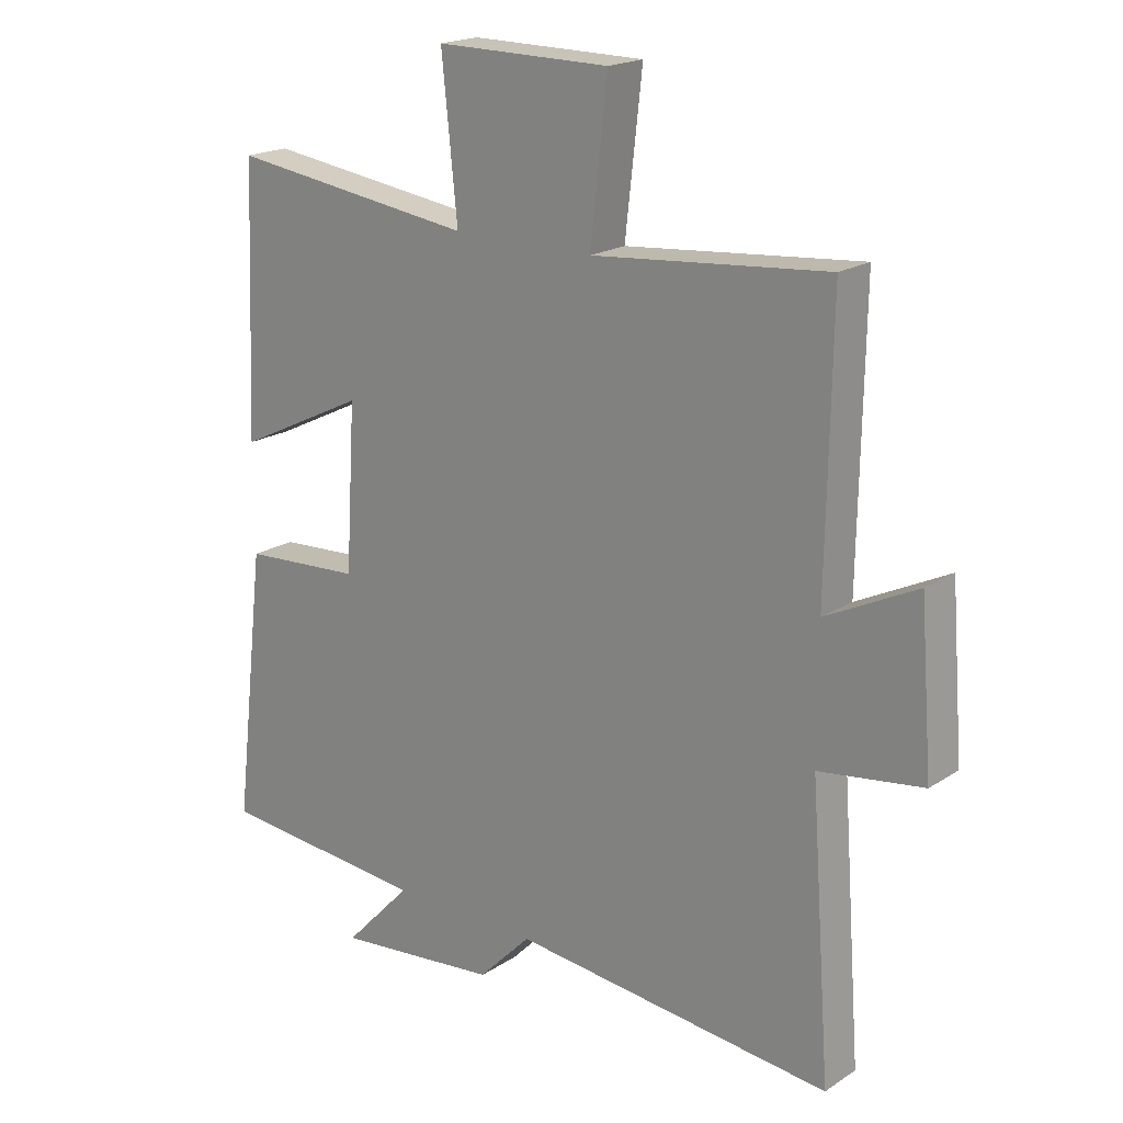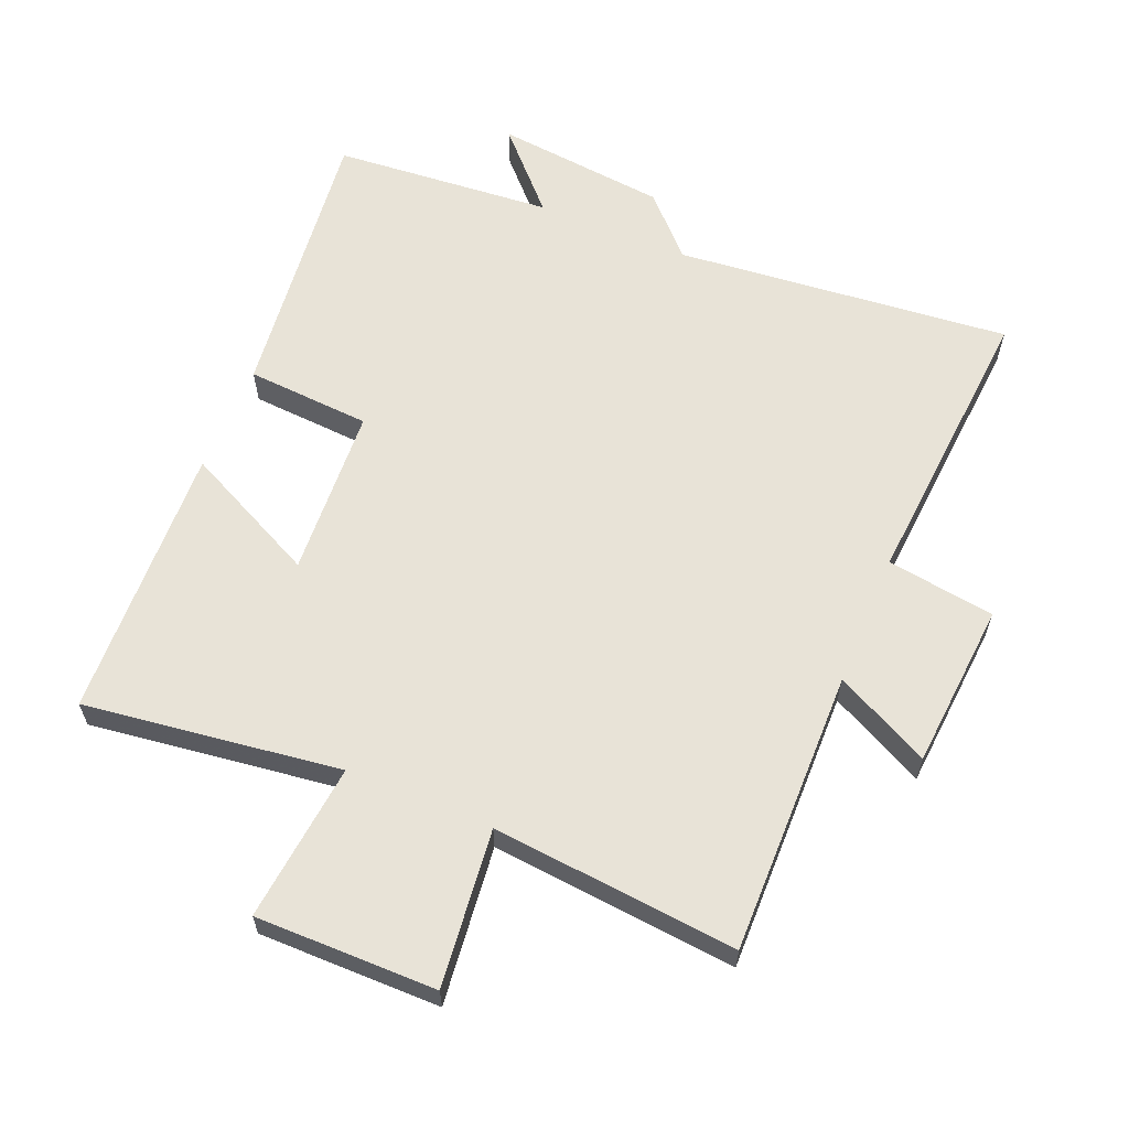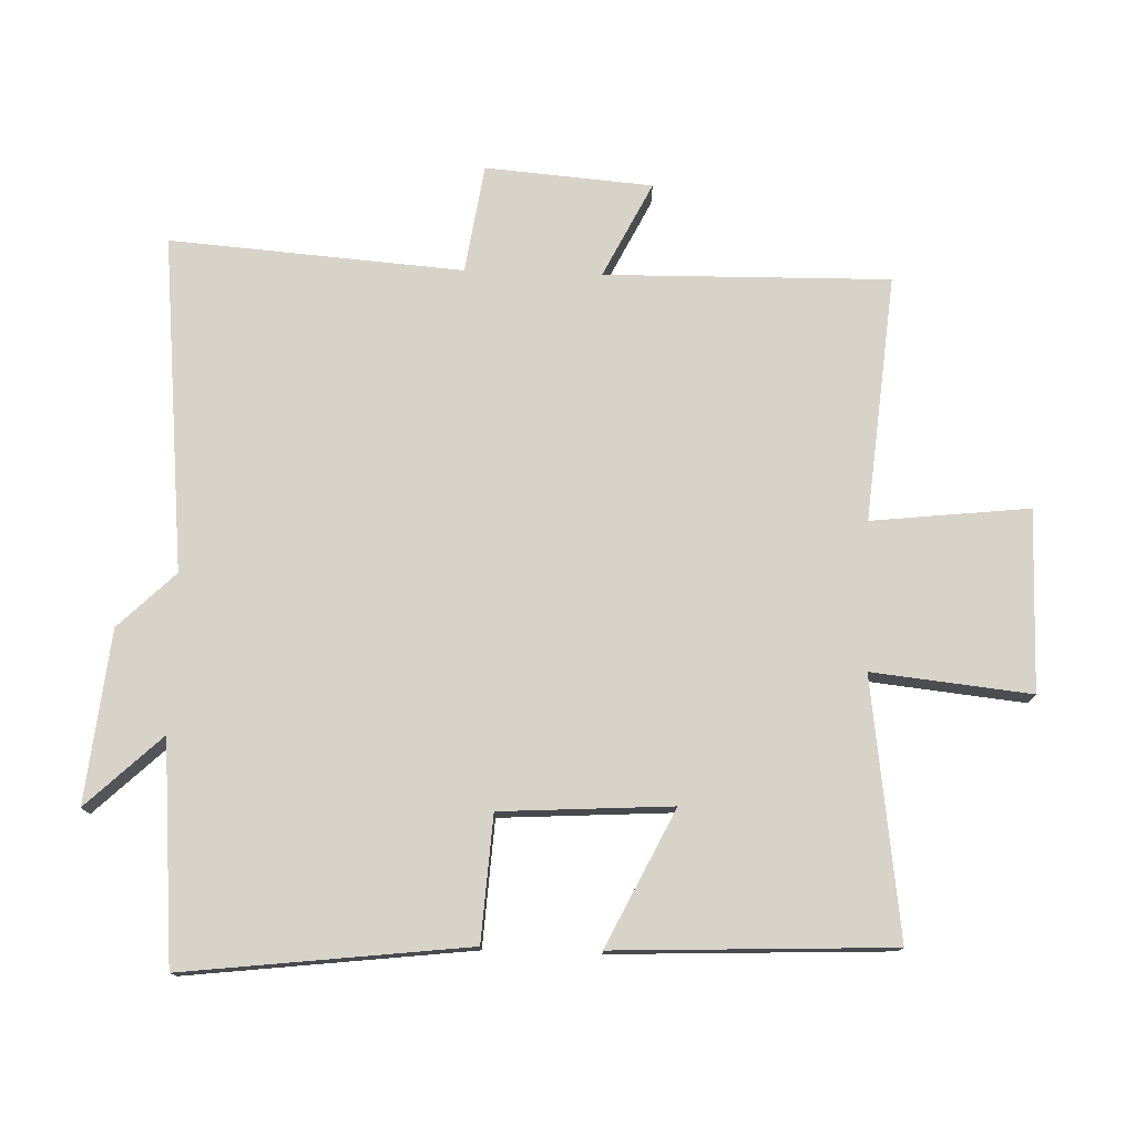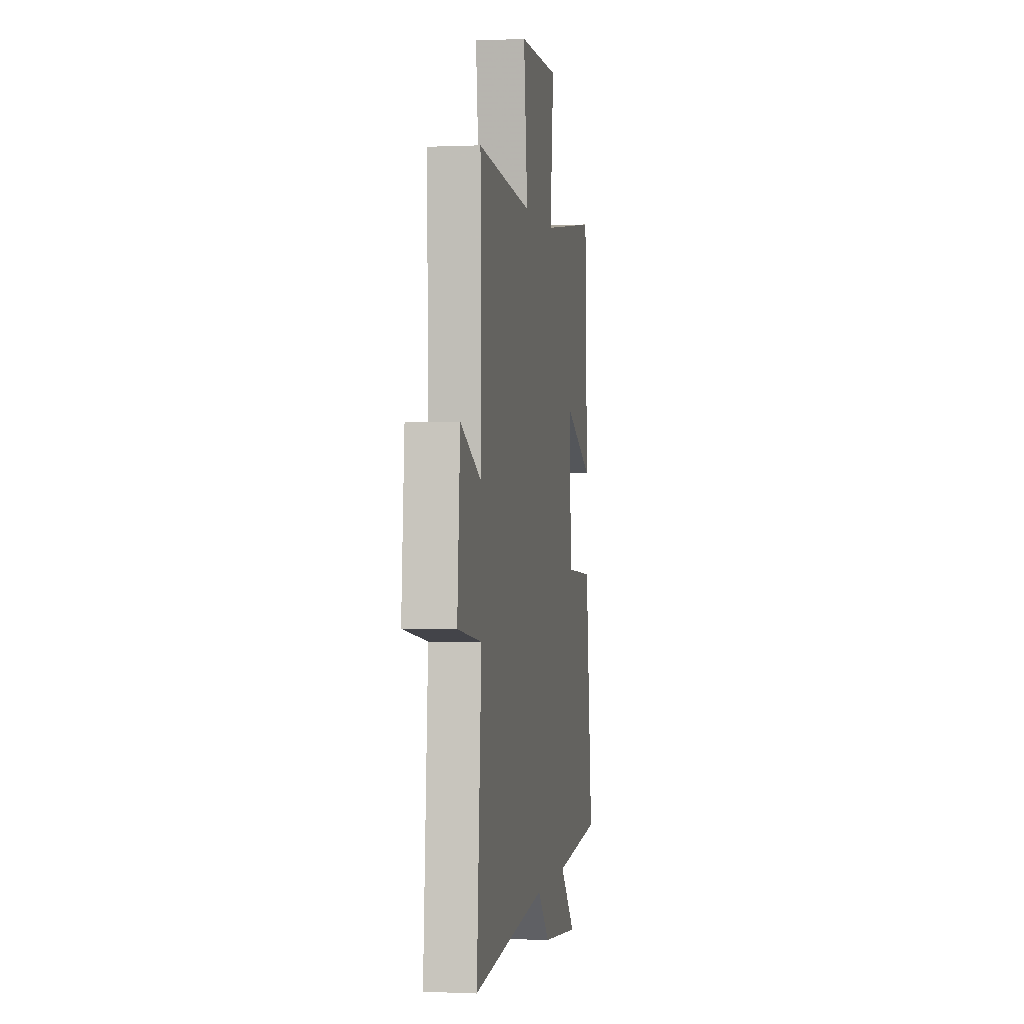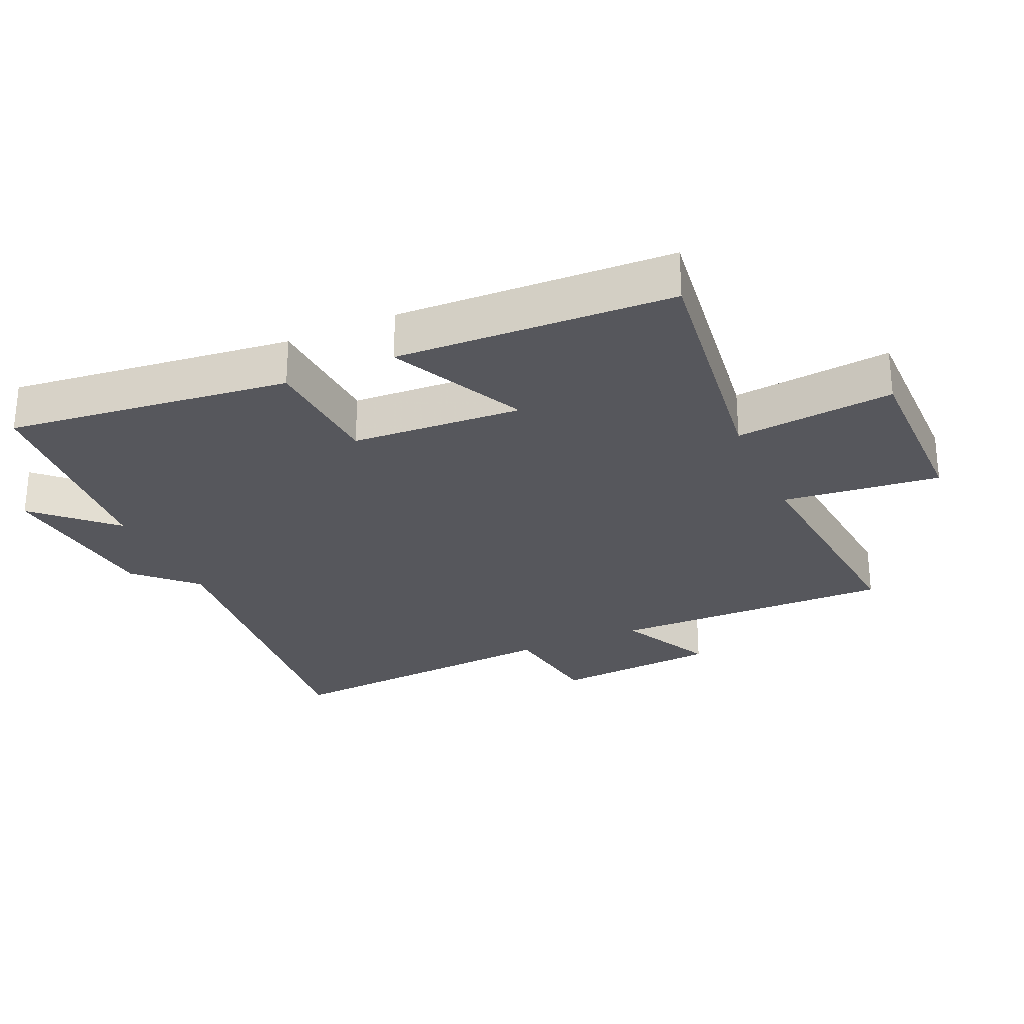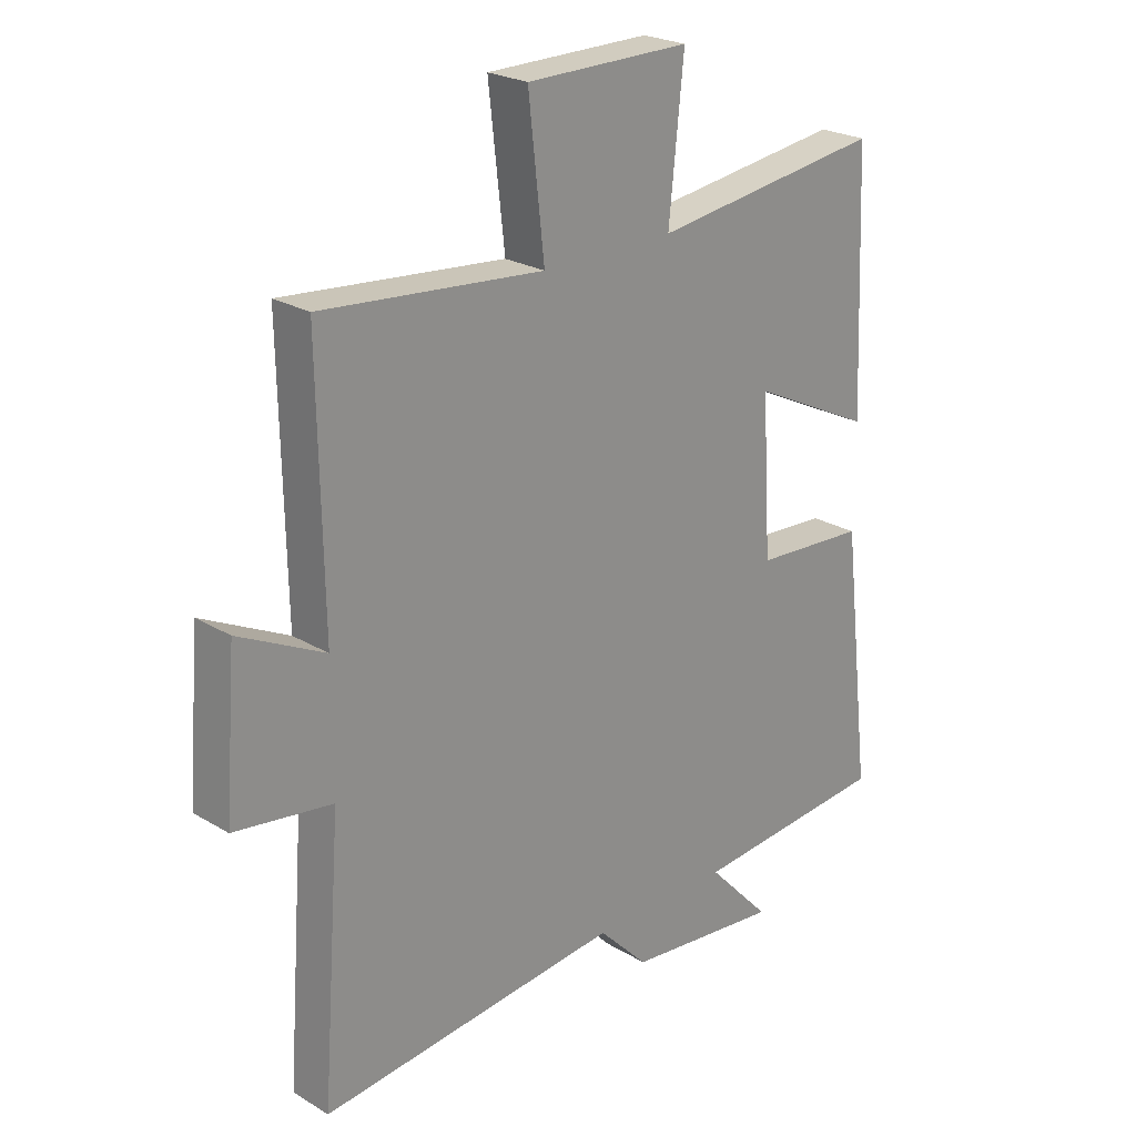
<metadata>
{"format":"obj","ext":"obj","renderer":"f3d","projection":"perspective","resolution":1024,"background":"white","views":[{"elev":19.4,"azim":39.8,"up":"+Z"},{"elev":61.5,"azim":22.7,"up":"+Y"},{"elev":76.6,"azim":-88.1,"up":"+Y"},{"elev":-0.2,"azim":99.6,"up":"+Z"},{"elev":-27.5,"azim":-65.9,"up":"+Y"},{"elev":23.8,"azim":134.9,"up":"+Z"}]}
</metadata>
<code>
v -0.482 0.07 0.553
v -0.091 0.07 0.5
v -0.116 0.07 0.742
v 0.16 0.07 0.74
v 0.133 0.07 0.5
v 0.507 0.07 0.534
v 0.5 0.07 0.101
v 0.645 0.07 0.173
v 0.665 0.07 -0.081
v 0.5 0.07 -0.105
v 0.533 0.07 -0.551
v 0.022 0.07 -0.5
v -0.062 0.07 -0.586
v -0.324 0.07 -0.614
v -0.216 0.07 -0.5
v -0.551 0.07 -0.472
v -0.5 0.07 -0.04
v -0.31 0.07 -0.028
v -0.294 0.07 0.232
v -0.5 0.07 0.132
v -0.482 0 0.553
v -0.091 0 0.5
v -0.116 0 0.742
v 0.16 0 0.74
v 0.133 0 0.5
v 0.507 0 0.534
v 0.5 0 0.101
v 0.645 0 0.173
v 0.665 0 -0.081
v 0.5 0 -0.105
v 0.533 0 -0.551
v 0.022 0 -0.5
v -0.062 0 -0.586
v -0.324 0 -0.614
v -0.216 0 -0.5
v -0.551 0 -0.472
v -0.5 0 -0.04
v -0.31 0 -0.028
v -0.294 0 0.232
v -0.5 0 0.132
f 19 20 1 2
f 18 19 2
f 15 16 17 18
f 15 18 2
f 12 13 14 15
f 12 15 2
f 12 2 3
f 11 12 3
f 10 11 3
f 7 8 9 10
f 7 10 3
f 5 6 7
f 5 7 3
f 3 4 5
f 22 21 40 39
f 22 39 38
f 38 37 36 35
f 22 38 35
f 35 34 33 32
f 22 35 32
f 23 22 32
f 23 32 31
f 23 31 30
f 30 29 28 27
f 23 30 27
f 27 26 25
f 23 27 25
f 25 24 23
f 1 21 22 2
f 2 22 23 3
f 3 23 24 4
f 4 24 25 5
f 5 25 26 6
f 6 26 27 7
f 7 27 28 8
f 8 28 29 9
f 9 29 30 10
f 10 30 31 11
f 11 31 32 12
f 12 32 33 13
f 13 33 34 14
f 14 34 35 15
f 15 35 36 16
f 16 36 37 17
f 17 37 38 18
f 18 38 39 19
f 19 39 40 20
f 20 40 21 1

</code>
